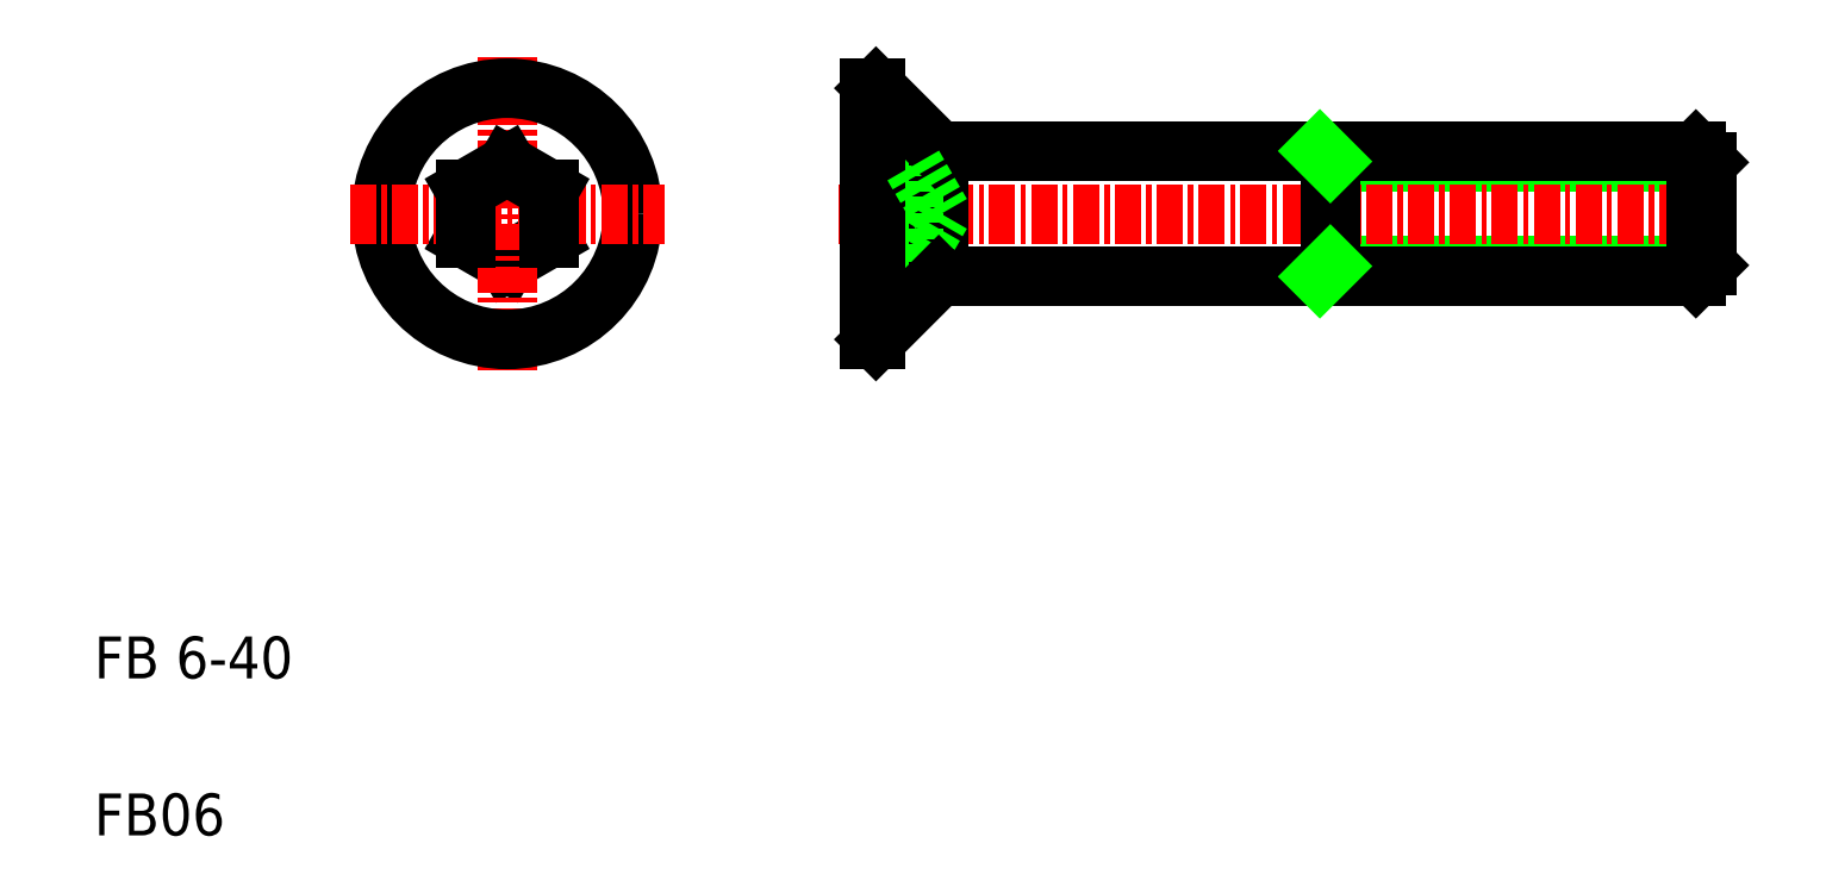
<metadata>
{"format":"dxf","ext":"dxf","renderer":"ezdxf+matplotlib","layout":"modelspace","background":"white","min_lineweight":24,"dpi":150}
</metadata>
<code>
0
SECTION
2
ENTITIES
0
LINE
8
0
10
82.03
20
32.24
30
0
11
64.03
21
32.24
31
0
0
LINE
8
0
10
82.03
20
37.15
30
0
11
64.03
21
37.15
31
0
0
LINE
8
CENTER
10
82.99
20
34.69
30
0
11
40.53
21
34.69
31
0
0
LINE
8
0
10
81.49
20
37.69
30
0
11
45.33
21
37.69
31
0
0
LINE
8
0
10
81.49
20
31.69
30
0
11
45.33
21
31.69
31
0
0
TEXT
8
0
10
5
20
12.5
30
0
40
2
1
FB 6-40
0
TEXT
8
0
10
5
20
5
30
0
40
2
1
FB06
0
LINE
8
0
10
42.03
20
40.69
30
0
11
42.33
21
40.69
31
0
0
LINE
8
0
10
42.03
20
33.54
30
0
11
44.11
21
33.54
31
0
0
LINE
8
0
10
42.03
20
35.85
30
0
11
44.11
21
35.85
31
0
0
LINE
8
0
10
42.03
20
37
30
0
11
44.11
21
37
31
0
0
LINE
8
0
10
42.03
20
28.69
30
0
11
42.33
21
28.69
31
0
0
LINE
8
0
10
42.03
20
32.38
30
0
11
44.11
21
32.38
31
0
0
LINE
8
0
10
22.72
20
33.54
30
0
11
24.72
21
32.38
31
0
0
LINE
8
0
10
24.72
20
32.38
30
0
11
26.72
21
33.54
31
0
0
LINE
8
CENTER
10
24.72
20
42.19
30
0
11
24.72
21
27.19
31
0
0
LINE
8
0
10
42.03
20
40.69
30
0
11
42.03
21
28.69
31
0
0
CIRCLE
8
0
10
24.72
20
34.69
30
0
40
6
0
LINE
8
CENTER
10
17.22
20
34.69
30
0
11
32.22
21
34.69
31
0
0
LINE
8
0
10
26.72
20
35.85
30
0
11
24.72
21
37
31
0
0
LINE
8
0
10
24.72
20
37
30
0
11
22.72
21
35.85
31
0
0
LINE
8
0
10
22.72
20
35.85
30
0
11
22.72
21
33.54
31
0
0
LINE
8
0
10
26.72
20
33.54
30
0
11
26.72
21
35.85
31
0
0
LINE
8
0
10
64.03
20
31.69
30
0
11
64.03
21
37.69
31
0
0
LINE
8
0
10
45.33
20
37.69
30
0
11
45.33
21
31.69
31
0
0
LINE
8
0
10
44.11
20
37
30
0
11
44.11
21
32.38
31
0
0
LINE
8
0
10
44.11
20
32.38
30
0
11
45.45
21
34.69
31
0
0
LINE
8
0
10
42.33
20
40.69
30
0
11
42.33
21
28.69
31
0
0
LINE
8
0
10
45.33
20
31.69
30
0
11
42.33
21
28.69
31
0
0
LINE
8
0
10
63.53
20
31.69
30
0
11
64.03
21
32.19
31
0
0
LINE
8
0
10
45.33
20
37.69
30
0
11
42.33
21
40.69
31
0
0
LINE
8
0
10
44.11
20
37
30
0
11
45.45
21
34.69
31
0
0
LINE
8
0
10
63.53
20
37.69
30
0
11
64.03
21
37.19
31
0
0
LINE
8
0
10
81.49
20
31.69
30
0
11
81.49
21
37.69
31
0
0
LINE
8
0
10
82.03
20
32.24
30
0
11
82.03
21
37.15
31
0
0
LINE
8
0
10
82.03
20
32.24
30
0
11
81.49
21
31.69
31
0
0
LINE
8
0
10
82.03
20
37.15
30
0
11
81.49
21
37.69
31
0
0
ENDSEC
0
EOF

</code>
